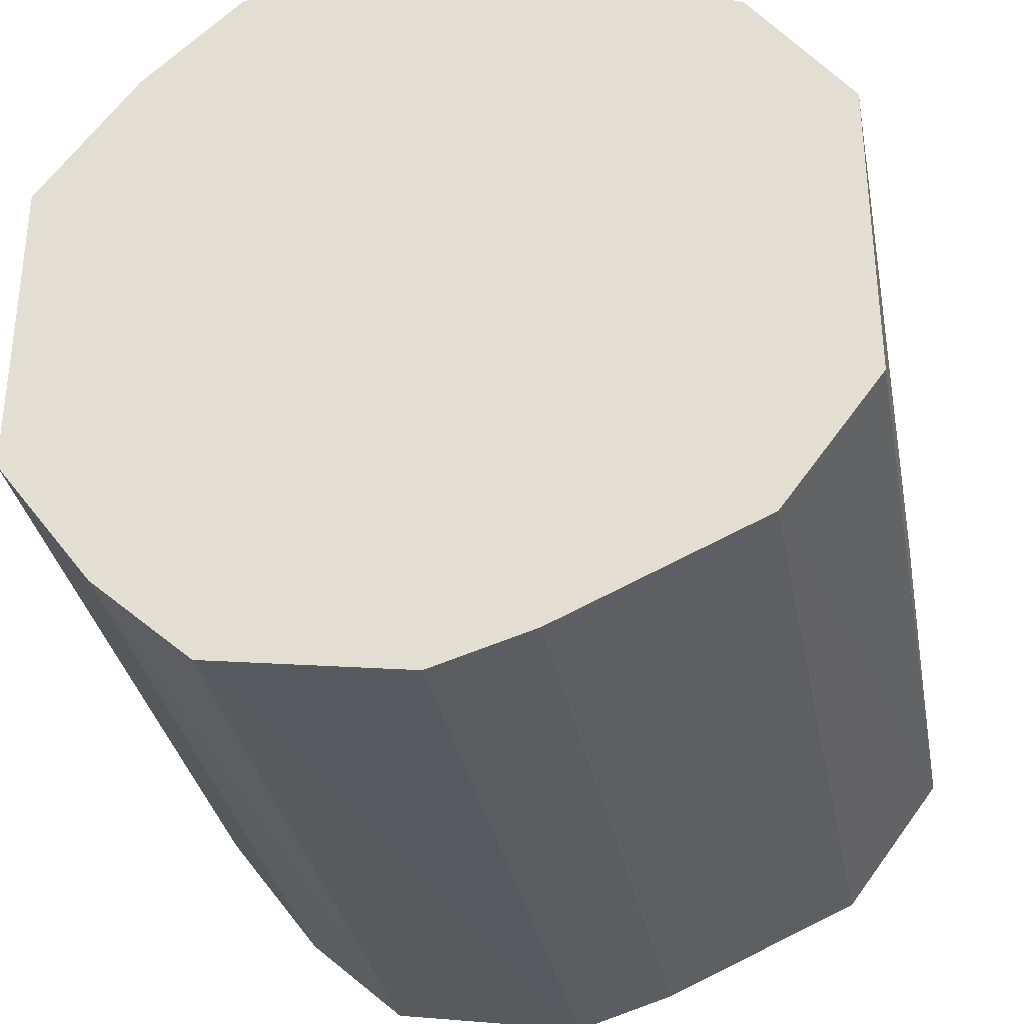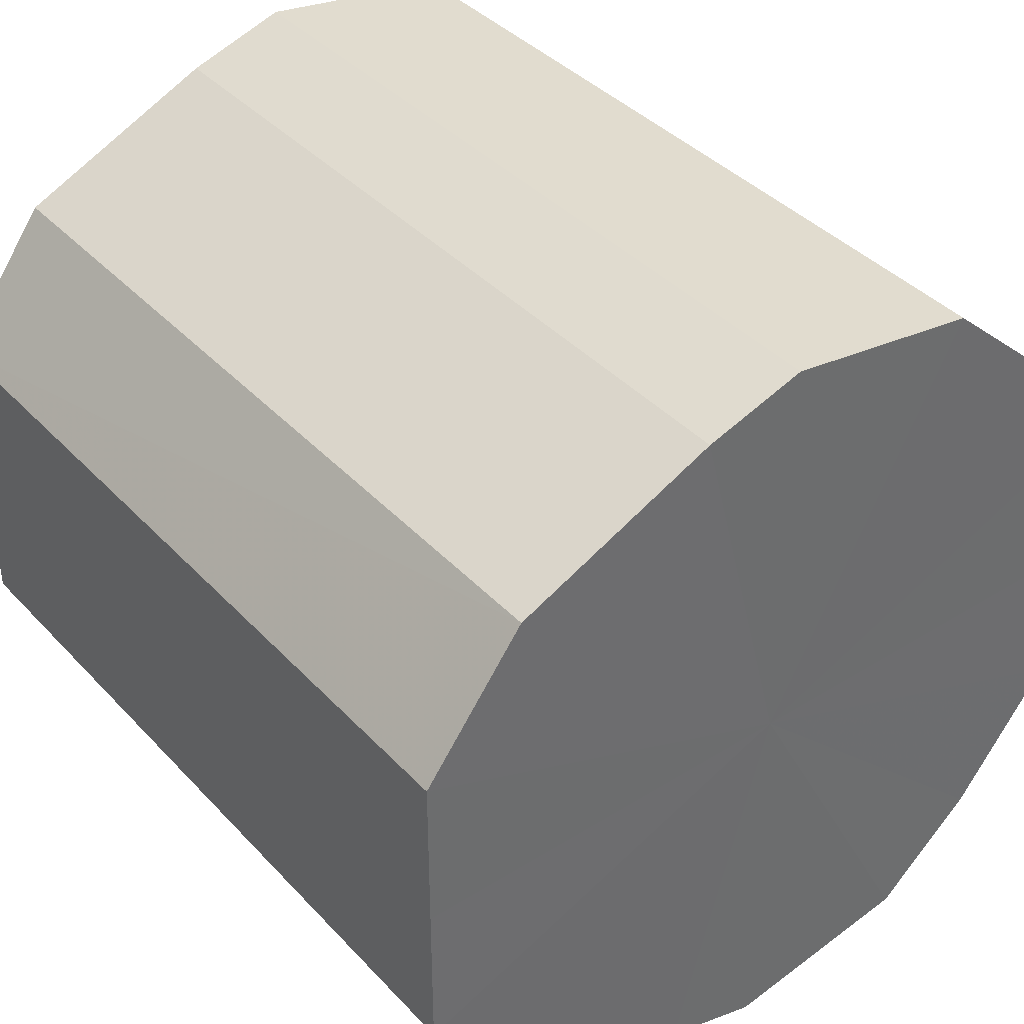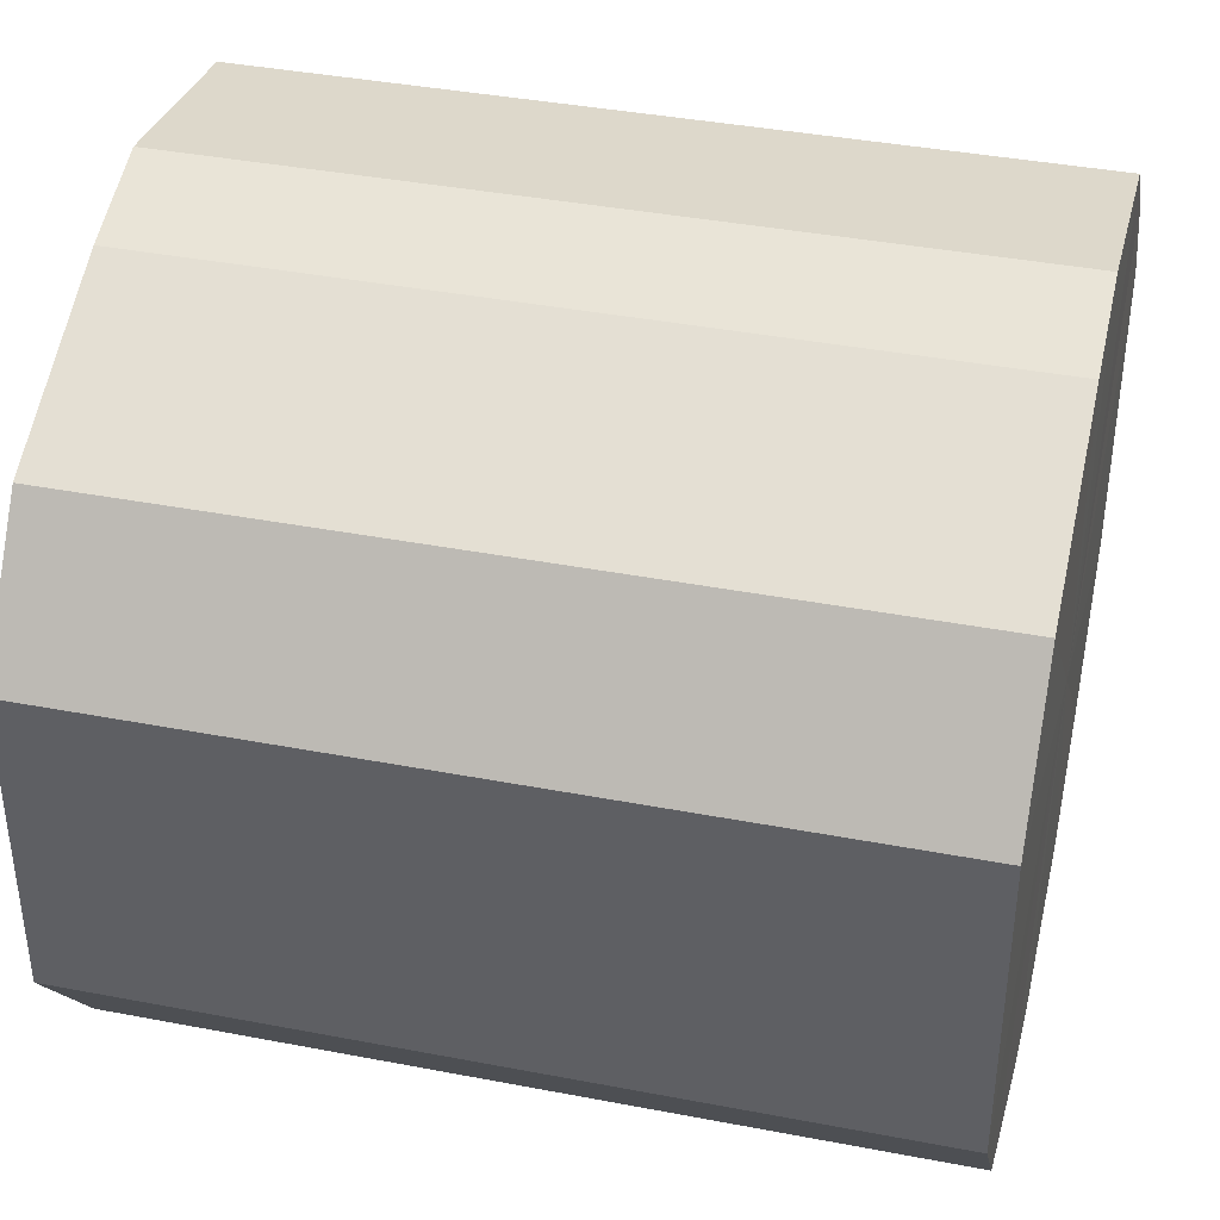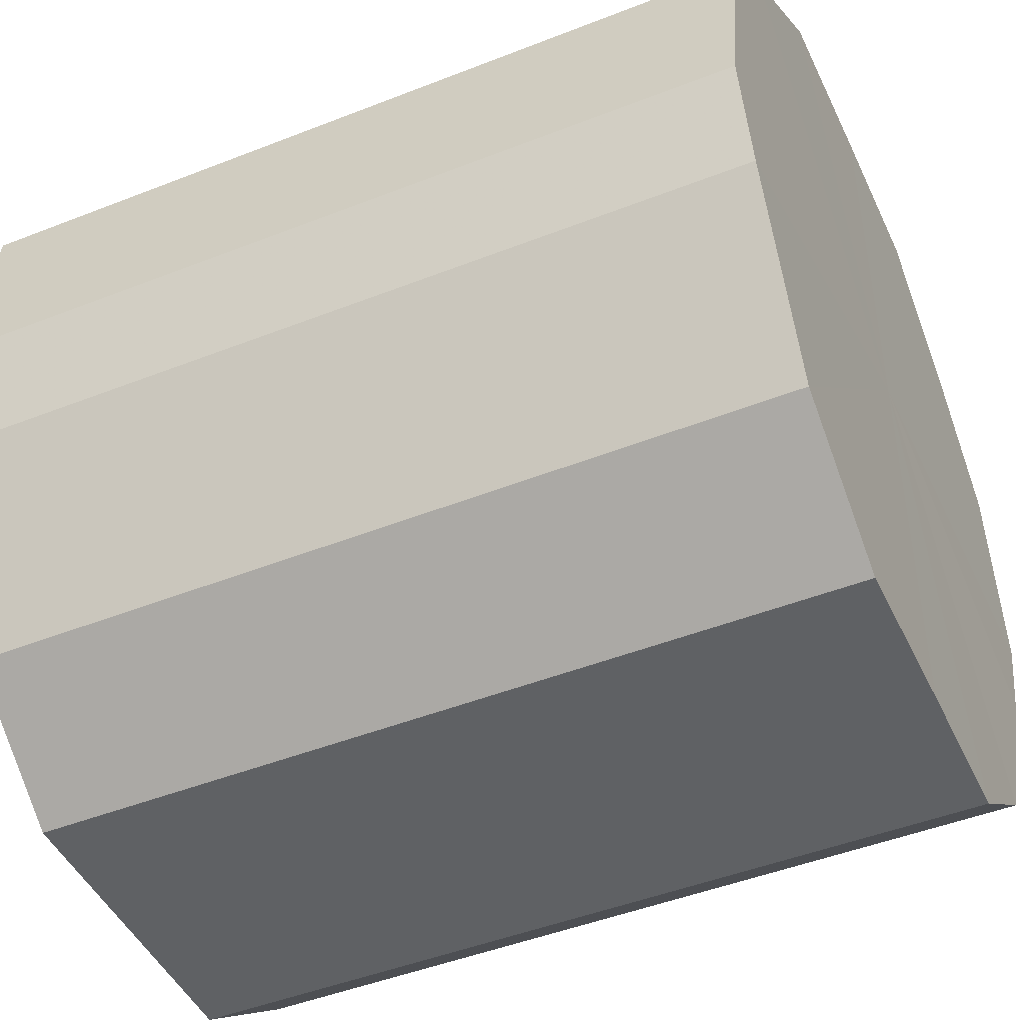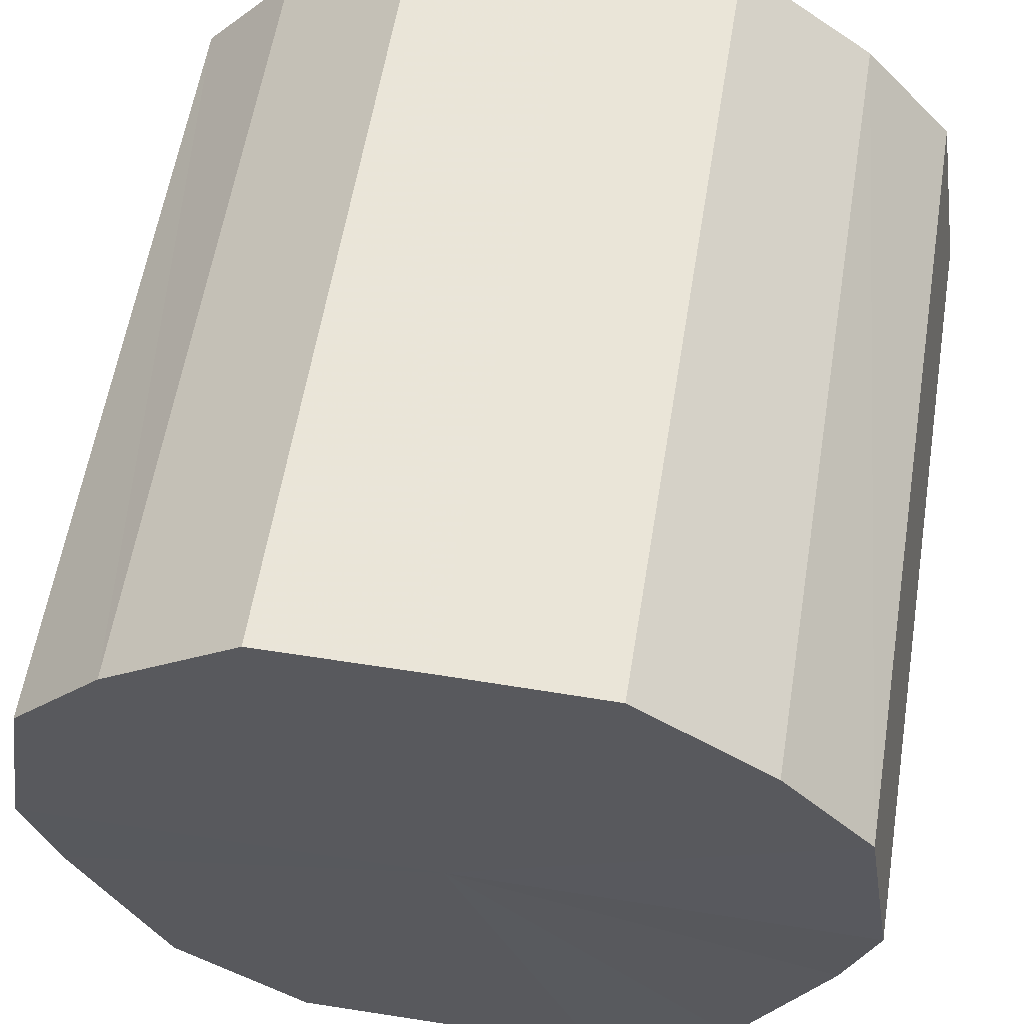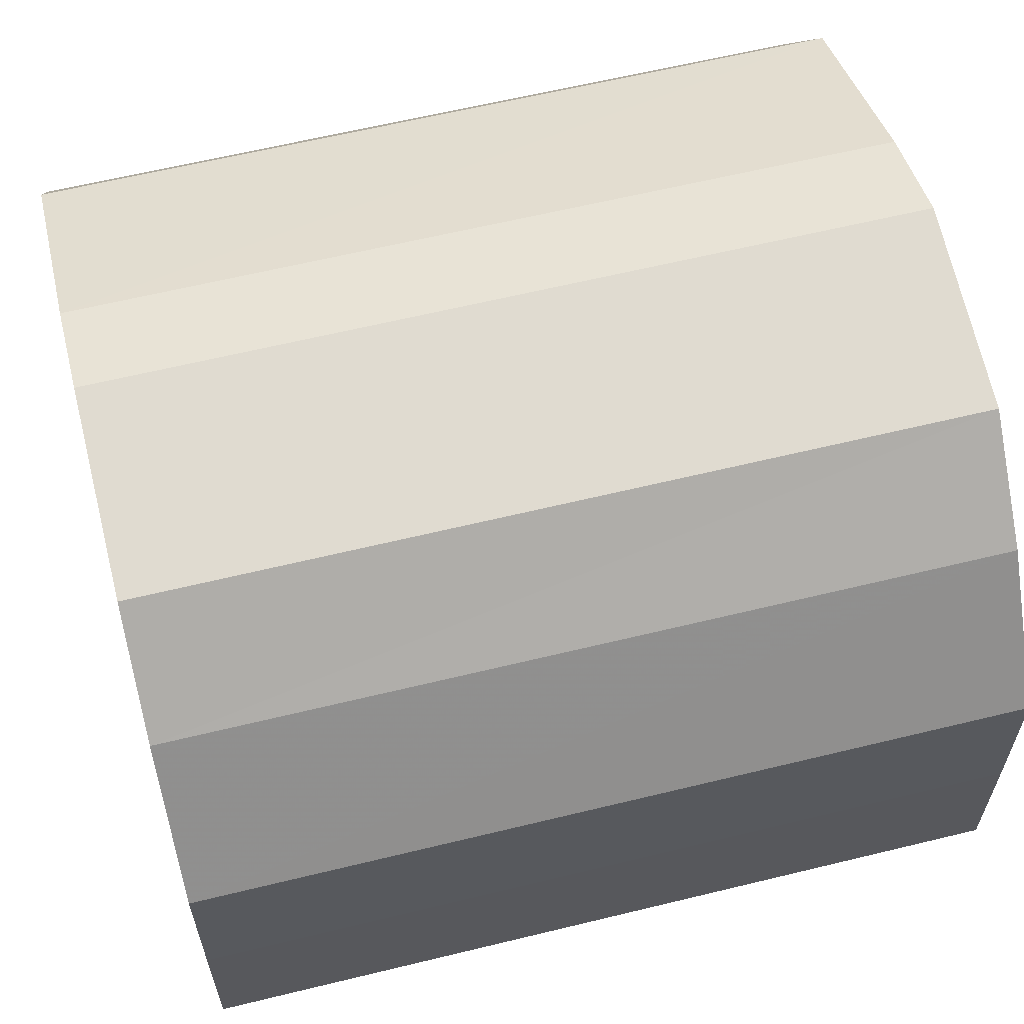
<metadata>
{"format":"obj","ext":"obj","renderer":"f3d","projection":"perspective","resolution":1024,"background":"white","views":[{"elev":-33.1,"azim":-79.4,"up":"+Z"},{"elev":39.3,"azim":52.1,"up":"+Z"},{"elev":39.5,"azim":13.4,"up":"+Z"},{"elev":-46.1,"azim":24.3,"up":"+Y"},{"elev":58.8,"azim":99.3,"up":"+Y"},{"elev":62.0,"azim":166.1,"up":"+Z"}]}
</metadata>
<code>
o 10255
v 2250 1888 17.03
v 2250 1888 17.01
v 2250 1888 17.03
v 2250 1888 17
v 2250 1888 17.01
v 2250 1888 17.05
v 2250 1888 17.05
v 2250 1888 16.99
v 2250 1888 17
v 2250 1888 17.06
v 2250 1888 17.06
v 2250 1888 16.99
v 2250 1888 16.99
v 2250 1888 17.07
v 2250 1888 17.07
v 2250 1888 16.99
v 2250 1888 16.99
v 2250 1888 17.07
v 2250 1888 17.07
v 2250 1888 17
v 2250 1888 16.99
v 2250 1888 17.07
v 2250 1888 17.07
v 2250 1888 17.01
v 2250 1888 17
v 2250 1888 17.06
v 2250 1888 17.06
v 2250 1888 17.03
v 2250 1888 17.01
v 2250 1888 17.05
v 2250 1888 17.05
v 2250 1888 17.03
v 2250 1888 17.03
v 2250 1888 17.01
v 2250 1888 17.01
v 2250 1888 17
v 2250 1888 17
v 2250 1888 17.05
v 2250 1888 17.03
v 2250 1888 17.06
v 2250 1888 17.05
v 2250 1888 16.99
v 2250 1888 16.99
v 2250 1888 17.07
v 2250 1888 17.06
v 2250 1888 17.07
v 2250 1888 17.07
v 2250 1888 16.99
v 2250 1888 16.99
v 2250 1888 17.07
v 2250 1888 17.07
v 2250 1888 17.06
v 2250 1888 17.07
v 2250 1888 16.99
v 2250 1888 16.99
v 2250 1888 17.05
v 2250 1888 17.06
v 2250 1888 17.03
v 2250 1888 17.05
v 2250 1888 17
v 2250 1888 17
v 2250 1888 17.01
v 2250 1888 17.03
v 2250 1888 17.01
v 2250 1888 17.03
v 2250 1888 17.01
v 2250 1888 17.03
v 2250 1888 17
v 2250 1888 17.05
v 2250 1888 16.99
v 2250 1888 17.06
v 2250 1888 16.99
v 2250 1888 17.07
v 2250 1888 16.99
v 2250 1888 17.07
v 2250 1888 17
v 2250 1888 17.07
v 2250 1888 17.01
v 2250 1888 17.06
v 2250 1888 17.03
v 2250 1888 17.05
v 2250 1888 17.03
v 2250 1888 17.03
v 2250 1888 17.01
v 2250 1888 17.05
v 2250 1888 17
v 2250 1888 17.06
v 2250 1888 16.99
v 2250 1888 17.07
v 2250 1888 16.99
v 2250 1888 17.07
v 2250 1888 16.99
v 2250 1888 17.07
v 2250 1888 17
v 2250 1888 17.06
v 2250 1888 17.01
v 2250 1888 17.05
v 2250 1888 17.03
f 1 2 3
f 2 4 5
f 6 1 7
f 4 8 9
f 10 6 11
f 8 12 13
f 14 10 15
f 12 16 17
f 18 14 19
f 16 20 21
f 22 18 23
f 20 24 25
f 26 22 27
f 24 28 29
f 30 26 31
f 28 30 32
f 33 34 35
f 35 36 37
f 38 39 33
f 40 41 38
f 37 42 43
f 44 45 40
f 46 47 44
f 43 48 49
f 50 51 46
f 52 53 50
f 49 54 55
f 56 57 52
f 58 59 56
f 55 60 61
f 62 63 58
f 61 64 62
f 65 66 67
f 65 68 66
f 65 67 69
f 65 70 68
f 65 69 71
f 65 72 70
f 65 71 73
f 65 74 72
f 65 73 75
f 65 76 74
f 65 75 77
f 65 78 76
f 65 77 79
f 65 80 78
f 65 79 81
f 65 81 80
f 82 83 84
f 82 85 83
f 82 84 86
f 82 87 85
f 82 86 88
f 82 89 87
f 82 88 90
f 82 91 89
f 82 90 92
f 82 93 91
f 82 92 94
f 82 95 93
f 82 94 96
f 82 97 95
f 82 96 98
f 82 98 97

</code>
